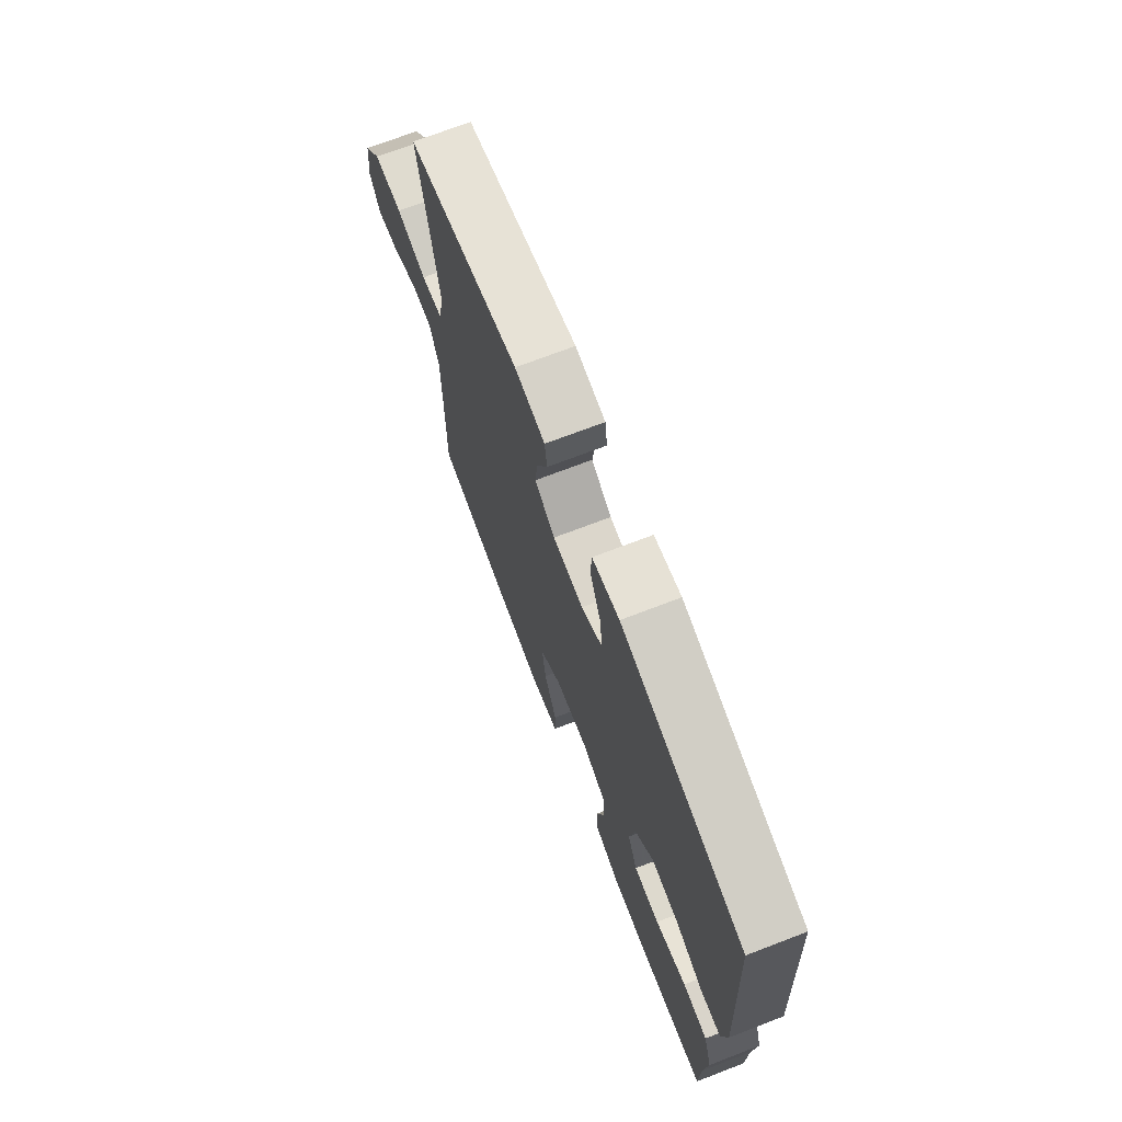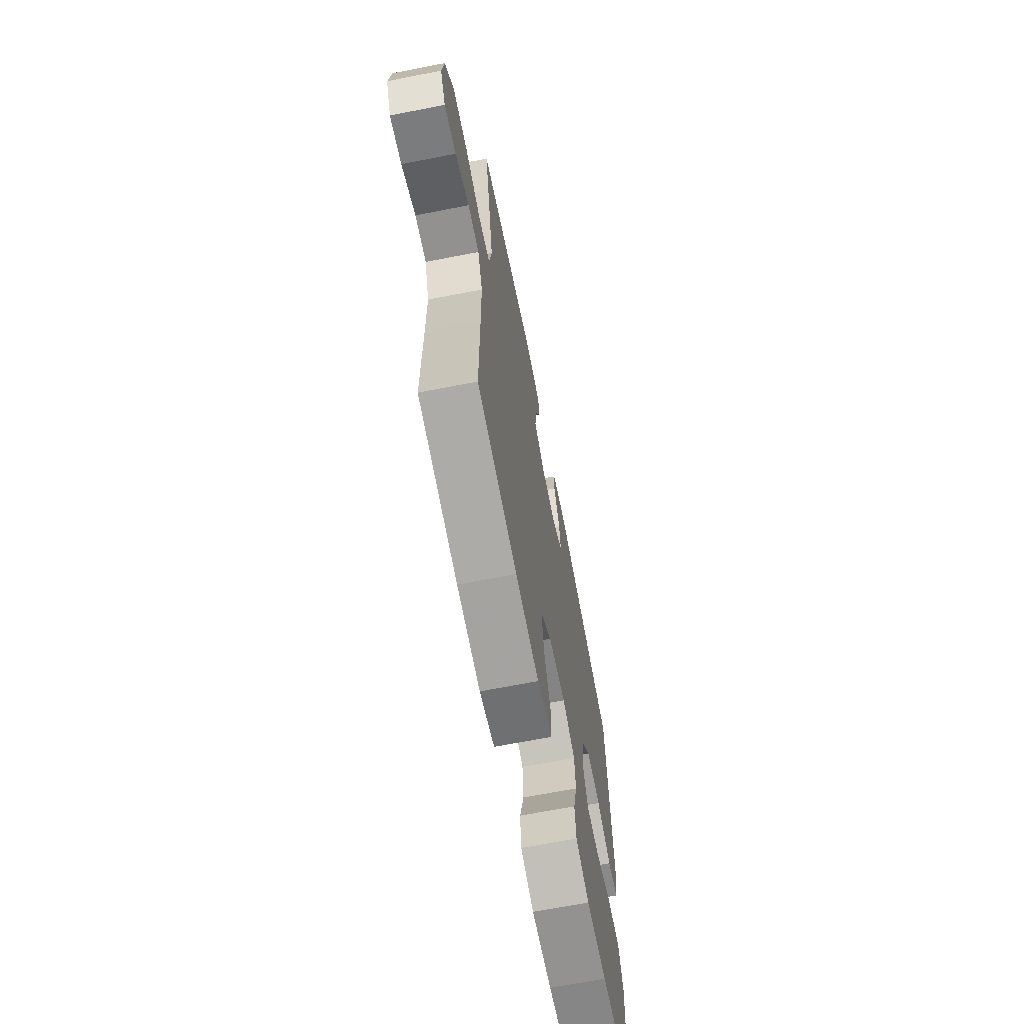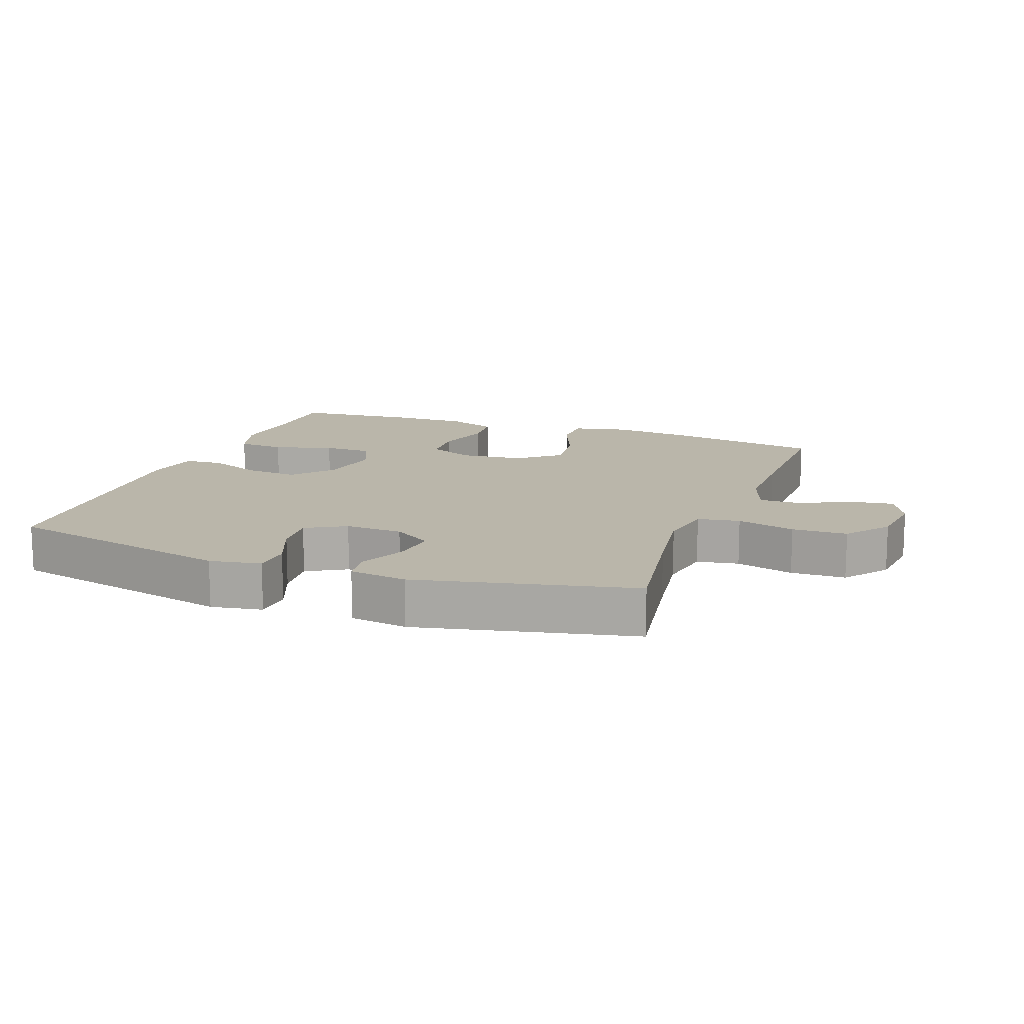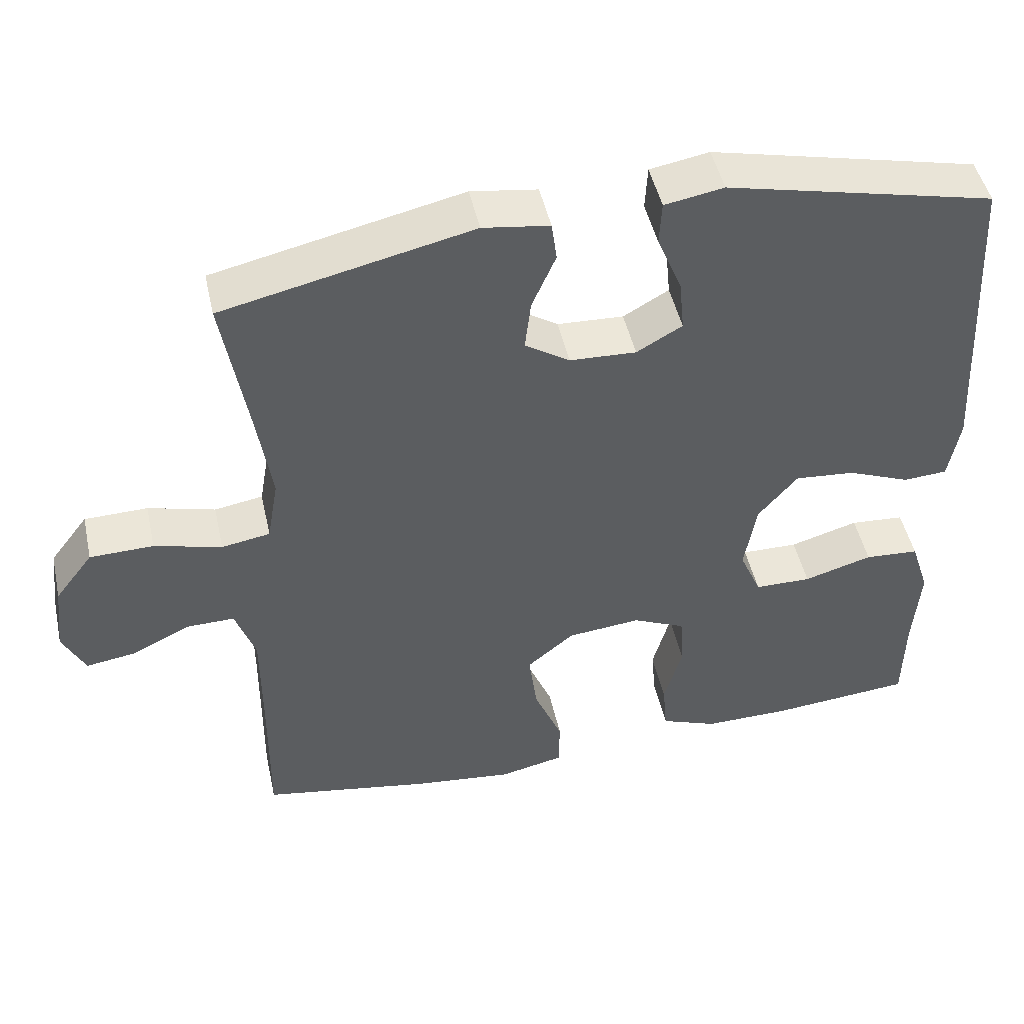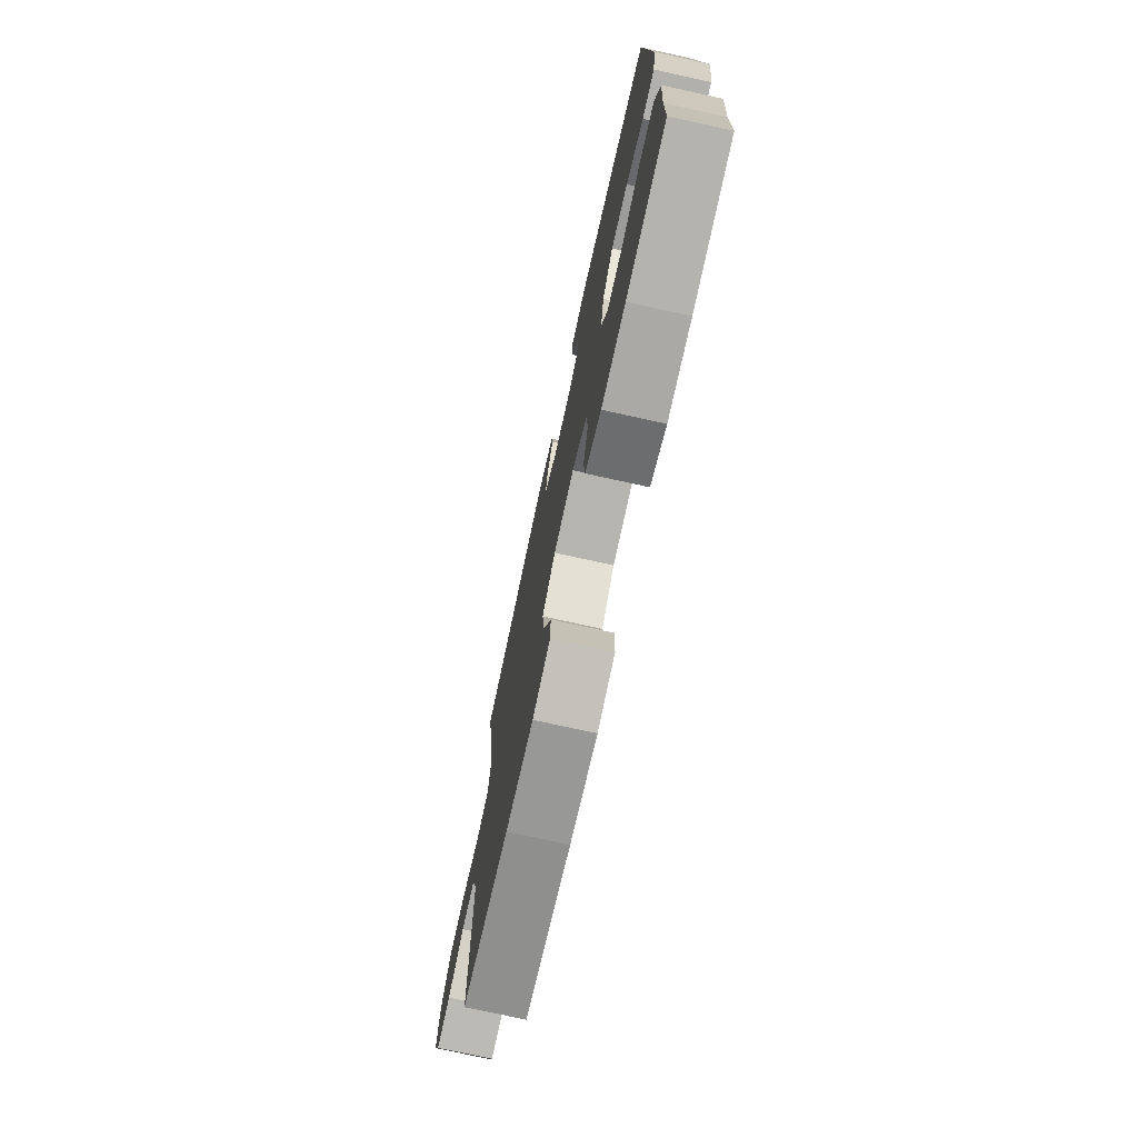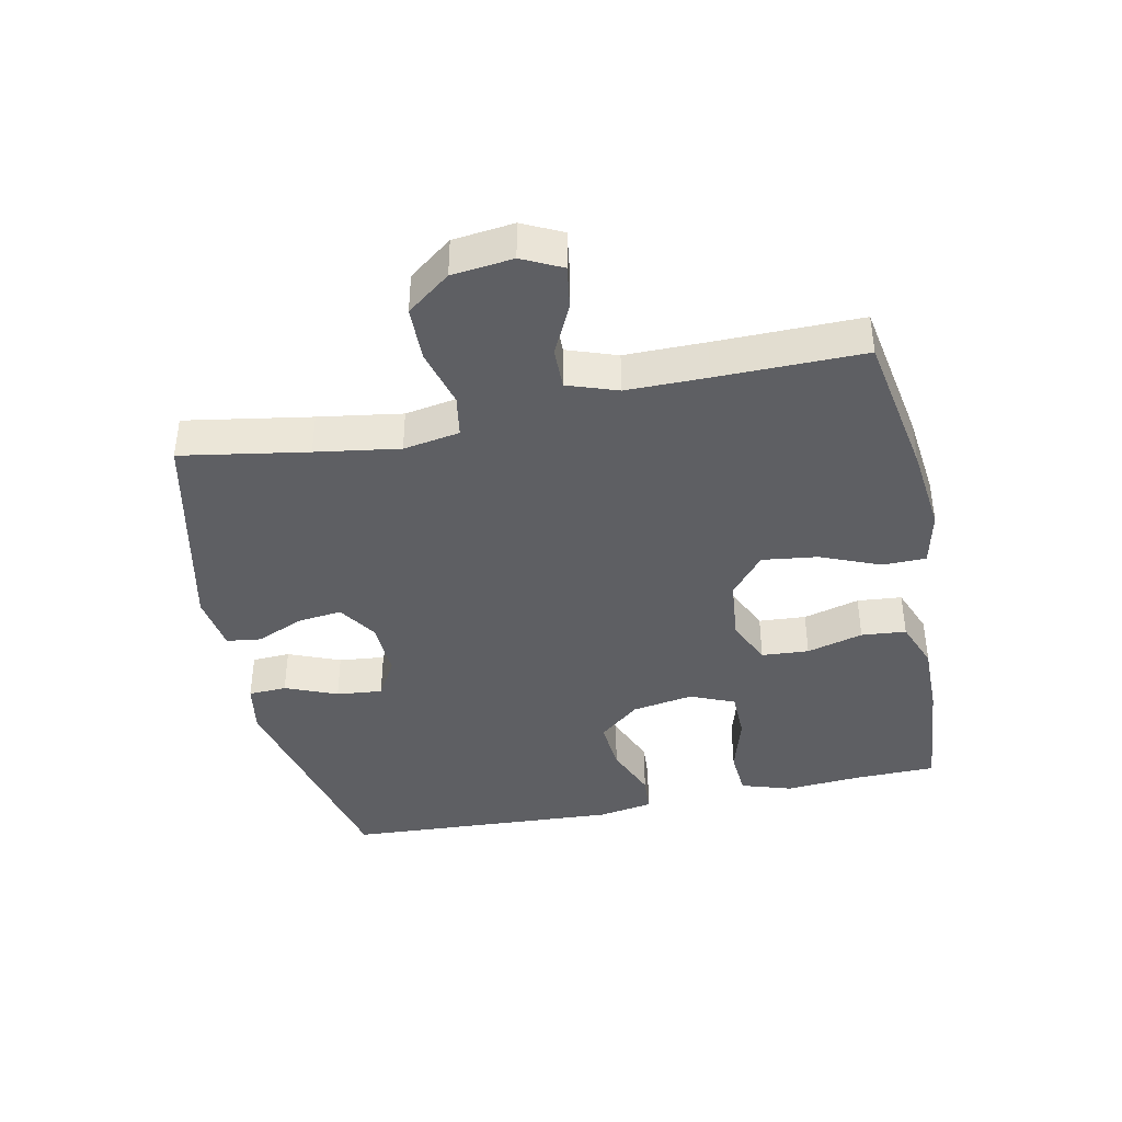
<metadata>
{"format":"obj","ext":"obj","renderer":"f3d","projection":"perspective","resolution":1024,"background":"white","views":[{"elev":71.4,"azim":-111.0,"up":"+Z"},{"elev":-67.0,"azim":101.1,"up":"+Z"},{"elev":13.8,"azim":20.4,"up":"+Y"},{"elev":47.7,"azim":167.6,"up":"+Z"},{"elev":-74.9,"azim":-102.4,"up":"+Z"},{"elev":-40.5,"azim":101.8,"up":"+Y"}]}
</metadata>
<code>
v -0.5 0.07 -0.5
v -0.502 0.07 -0.375
v -0.511 0.07 -0.256
v -0.486 0.07 -0.178
v -0.413 0.07 -0.173
v -0.321 0.07 -0.2
v -0.245 0.07 -0.199
v -0.216 0.07 -0.131
v -0.232 0.07 -0.036
v -0.285 0.07 0.027
v -0.366 0.07 0.02
v -0.45 0.07 -0.014
v -0.509 0.07 -0.01
v -0.524 0.07 0.075
v -0.5 0.07 0.5
v -0.141 0.07 0.583
v -0.062 0.07 0.569
v -0.059 0.07 0.51
v -0.092 0.07 0.43
v -0.099 0.07 0.359
v -0.038 0.07 0.324
v 0.051 0.07 0.328
v 0.111 0.07 0.367
v 0.103 0.07 0.435
v 0.071 0.07 0.509
v 0.078 0.07 0.562
v 0.167 0.07 0.575
v 0.5 0.07 0.5
v 0.467 0.07 0.305
v 0.447 0.07 0.176
v 0.462 0.07 0.089
v 0.527 0.07 0.078
v 0.617 0.07 0.102
v 0.702 0.07 0.1
v 0.753 0.07 0.033
v 0.764 0.07 -0.061
v 0.734 0.07 -0.122
v 0.668 0.07 -0.112
v 0.589 0.07 -0.074
v 0.525 0.07 -0.073
v 0.498 0.07 -0.15
v 0.498 0.07 -0.274
v 0.5 0.07 -0.5
v 0.273 0.07 -0.539
v 0.139 0.07 -0.554
v 0.053 0.07 -0.535
v 0.052 0.07 -0.468
v 0.09 0.07 -0.376
v 0.101 0.07 -0.29
v 0.038 0.07 -0.238
v -0.06 0.07 -0.228
v -0.131 0.07 -0.26
v -0.136 0.07 -0.333
v -0.112 0.07 -0.42
v -0.118 0.07 -0.489
v -0.194 0.07 -0.518
v -0.309 0.07 -0.517
v -0.5 0 -0.5
v -0.502 0 -0.375
v -0.511 0 -0.256
v -0.486 0 -0.178
v -0.413 0 -0.173
v -0.321 0 -0.2
v -0.245 0 -0.199
v -0.216 0 -0.131
v -0.232 0 -0.036
v -0.285 0 0.027
v -0.366 0 0.02
v -0.45 0 -0.014
v -0.509 0 -0.01
v -0.524 0 0.075
v -0.5 0 0.5
v -0.141 0 0.583
v -0.062 0 0.569
v -0.059 0 0.51
v -0.092 0 0.43
v -0.099 0 0.359
v -0.038 0 0.324
v 0.051 0 0.328
v 0.111 0 0.367
v 0.103 0 0.435
v 0.071 0 0.509
v 0.078 0 0.562
v 0.167 0 0.575
v 0.5 0 0.5
v 0.467 0 0.305
v 0.447 0 0.176
v 0.462 0 0.089
v 0.527 0 0.078
v 0.617 0 0.102
v 0.702 0 0.1
v 0.753 0 0.033
v 0.764 0 -0.061
v 0.734 0 -0.122
v 0.668 0 -0.112
v 0.589 0 -0.074
v 0.525 0 -0.073
v 0.498 0 -0.15
v 0.498 0 -0.274
v 0.5 0 -0.5
v 0.273 0 -0.539
v 0.139 0 -0.554
v 0.053 0 -0.535
v 0.052 0 -0.468
v 0.09 0 -0.376
v 0.101 0 -0.29
v 0.038 0 -0.238
v -0.06 0 -0.228
v -0.131 0 -0.26
v -0.136 0 -0.333
v -0.112 0 -0.42
v -0.118 0 -0.489
v -0.194 0 -0.518
v -0.309 0 -0.517
f 56 57 1 2
f 53 54 55 56
f 52 53 56 2
f 51 52 2 3
f 45 46 47 48
f 45 48 49
f 42 43 44 45
f 41 42 45 49
f 40 41 49 50
f 36 37 38 39
f 36 39 40
f 35 36 40
f 32 33 34 35
f 31 32 35 40
f 26 27 28 29
f 24 25 26 29
f 23 24 29 30
f 22 23 30 31
f 16 17 18 19
f 16 19 20
f 15 16 20
f 14 15 20 21
f 11 12 13 14
f 10 11 14 21
f 3 4 5 6
f 51 3 6 7
f 50 51 7 8
f 40 50 8 9
f 21 22 31 40
f 9 10 21 40
f 59 58 114 113
f 113 112 111 110
f 59 113 110 109
f 60 59 109 108
f 105 104 103 102
f 106 105 102
f 102 101 100 99
f 106 102 99 98
f 107 106 98 97
f 96 95 94 93
f 97 96 93
f 97 93 92
f 92 91 90 89
f 97 92 89 88
f 86 85 84 83
f 86 83 82 81
f 87 86 81 80
f 88 87 80 79
f 76 75 74 73
f 77 76 73
f 77 73 72
f 78 77 72 71
f 71 70 69 68
f 78 71 68 67
f 63 62 61 60
f 64 63 60 108
f 65 64 108 107
f 66 65 107 97
f 97 88 79 78
f 97 78 67 66
f 1 58 59 2
f 2 59 60 3
f 3 60 61 4
f 4 61 62 5
f 5 62 63 6
f 6 63 64 7
f 7 64 65 8
f 8 65 66 9
f 9 66 67 10
f 10 67 68 11
f 11 68 69 12
f 12 69 70 13
f 13 70 71 14
f 14 71 72 15
f 15 72 73 16
f 16 73 74 17
f 17 74 75 18
f 18 75 76 19
f 19 76 77 20
f 20 77 78 21
f 21 78 79 22
f 22 79 80 23
f 23 80 81 24
f 24 81 82 25
f 25 82 83 26
f 26 83 84 27
f 27 84 85 28
f 28 85 86 29
f 29 86 87 30
f 30 87 88 31
f 31 88 89 32
f 32 89 90 33
f 33 90 91 34
f 34 91 92 35
f 35 92 93 36
f 36 93 94 37
f 37 94 95 38
f 38 95 96 39
f 39 96 97 40
f 40 97 98 41
f 41 98 99 42
f 42 99 100 43
f 43 100 101 44
f 44 101 102 45
f 45 102 103 46
f 46 103 104 47
f 47 104 105 48
f 48 105 106 49
f 49 106 107 50
f 50 107 108 51
f 51 108 109 52
f 52 109 110 53
f 53 110 111 54
f 54 111 112 55
f 55 112 113 56
f 56 113 114 57
f 57 114 58 1

</code>
